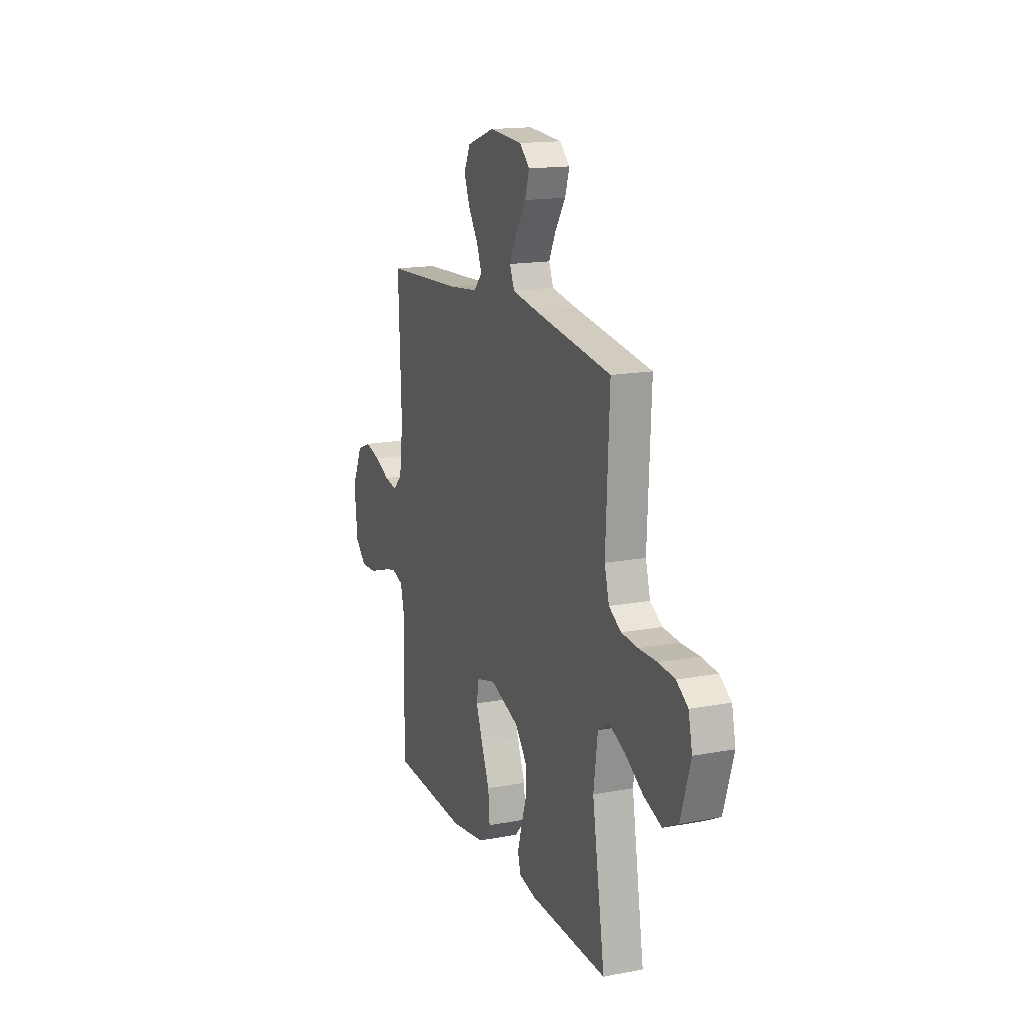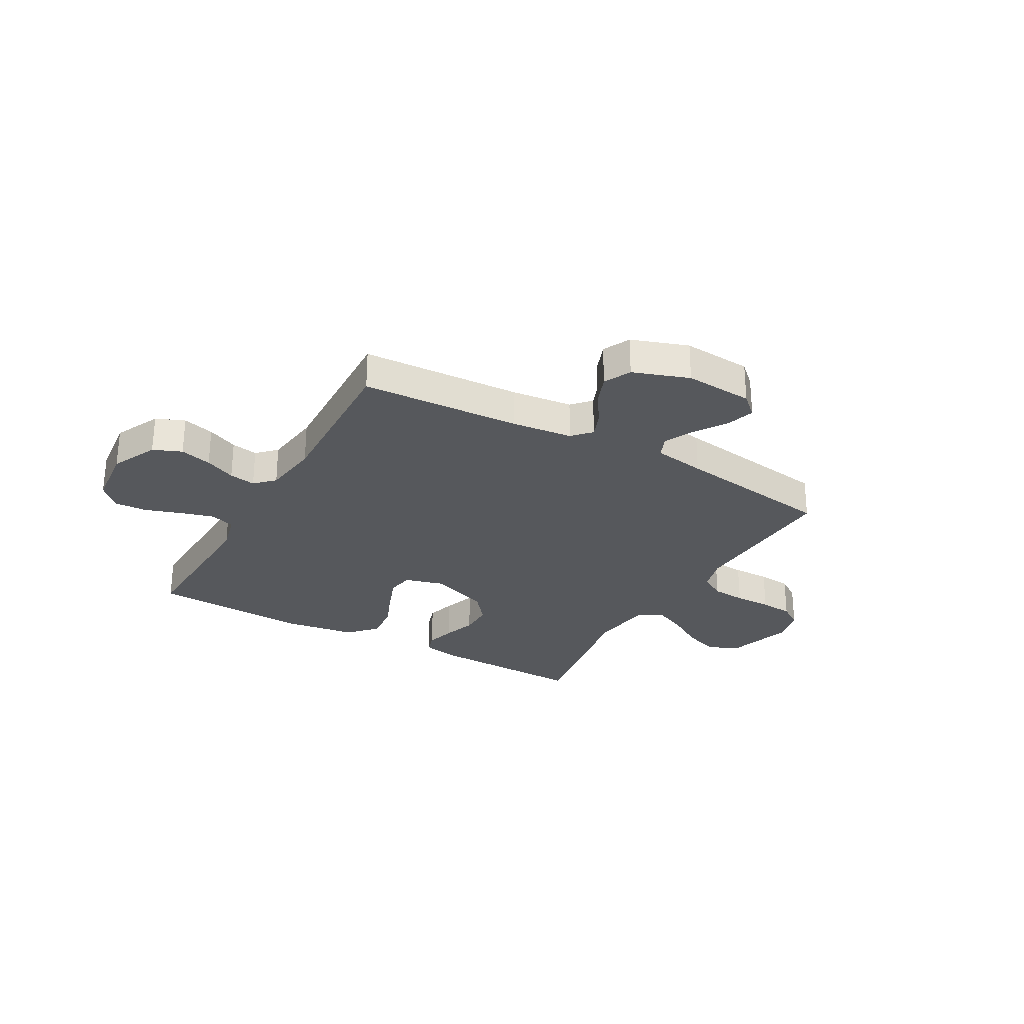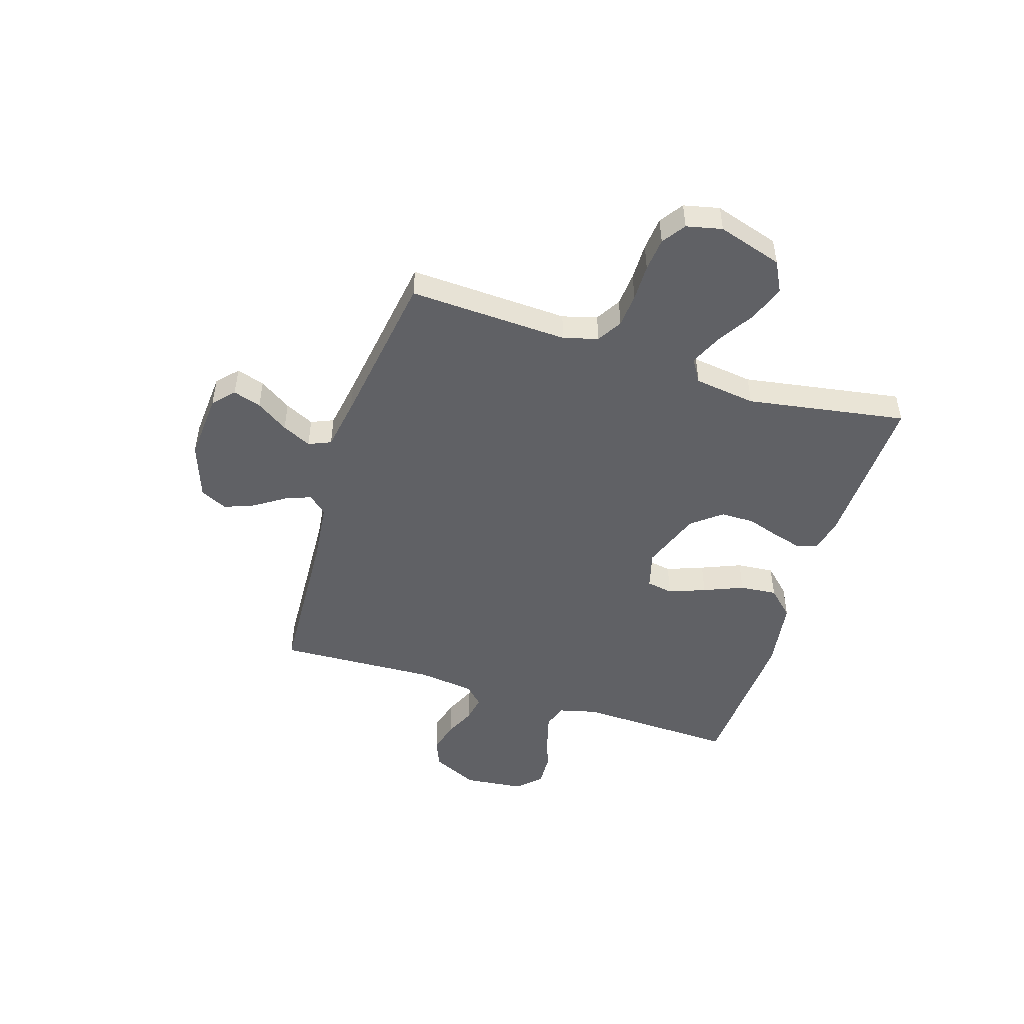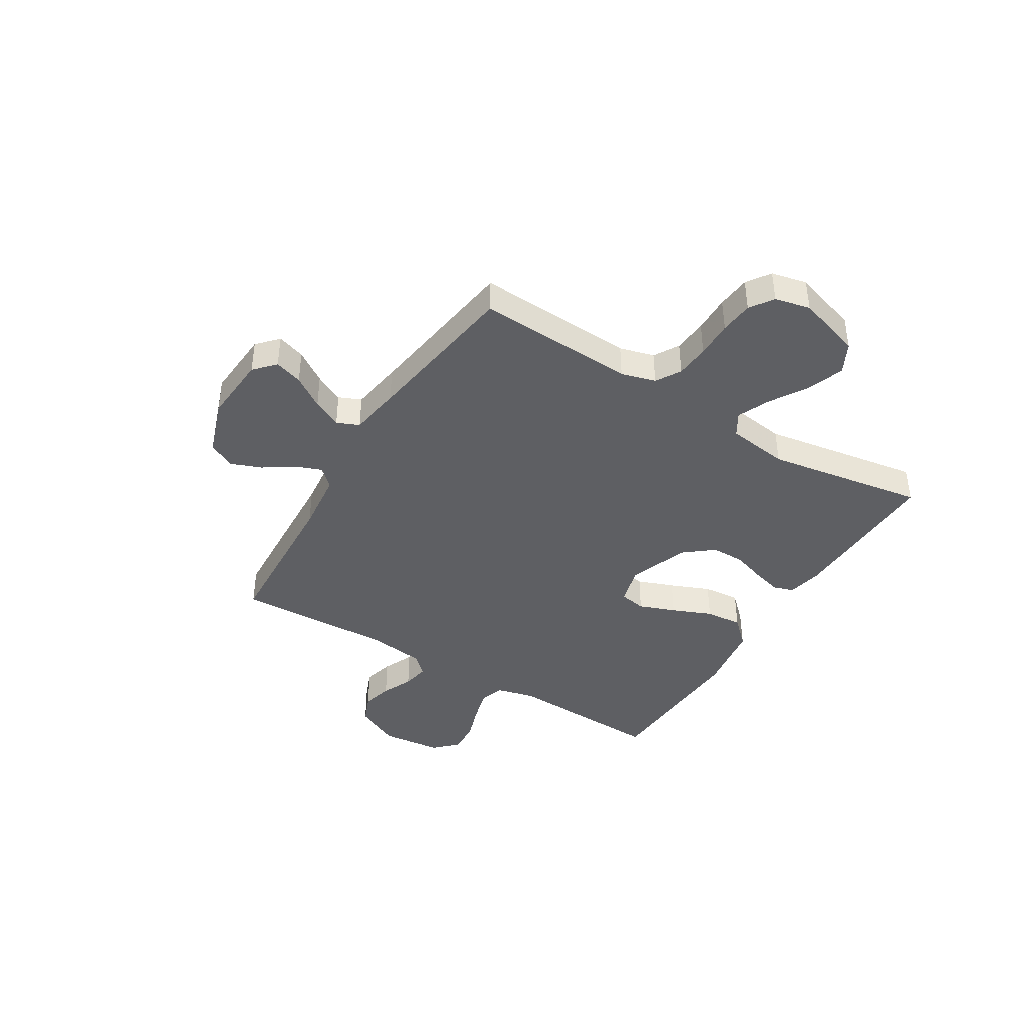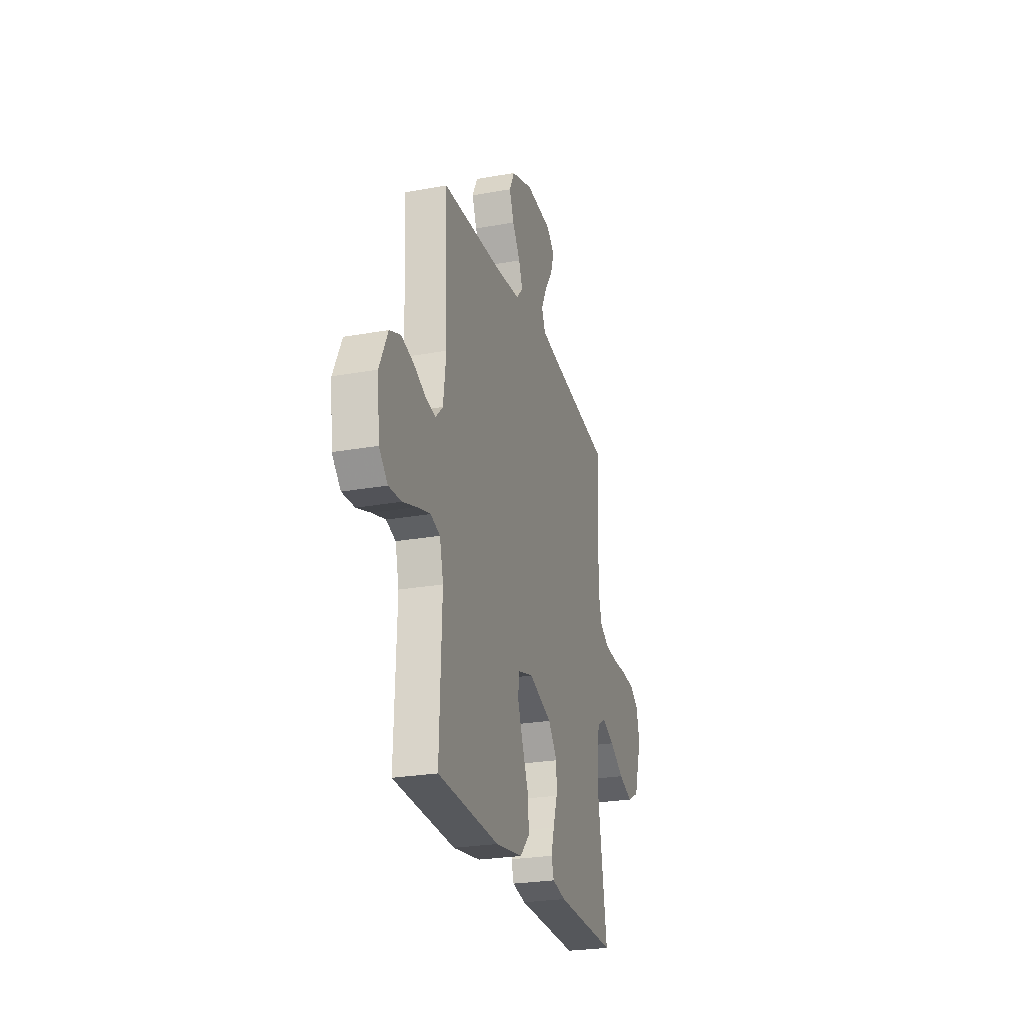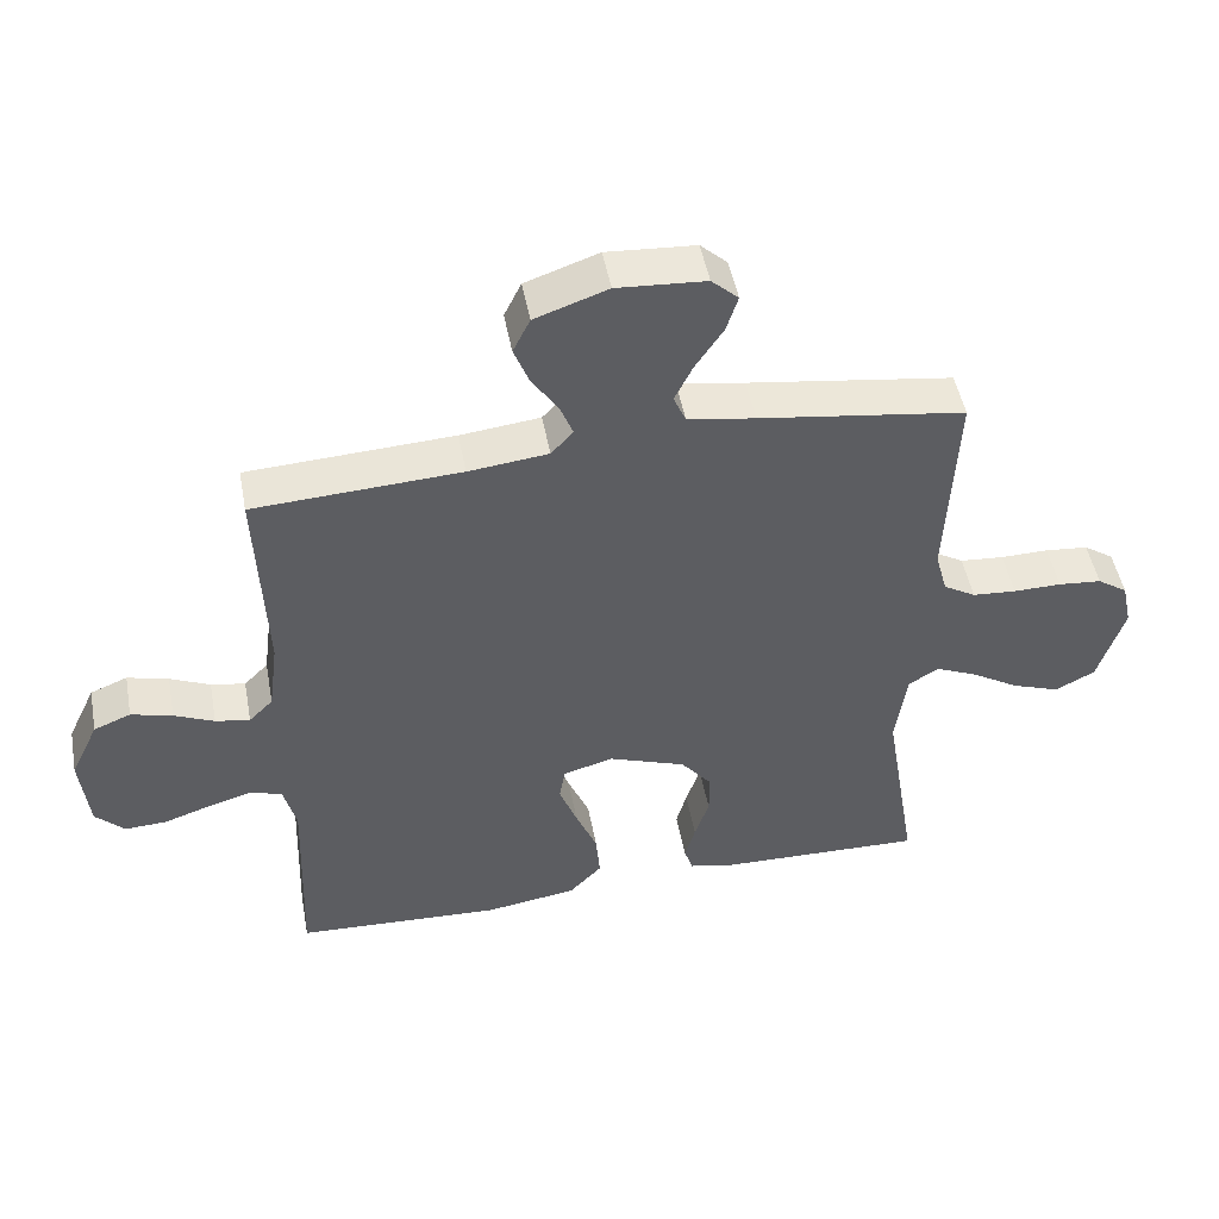
<metadata>
{"format":"obj","ext":"obj","renderer":"f3d","projection":"perspective","resolution":1024,"background":"white","views":[{"elev":15.9,"azim":68.6,"up":"+Z"},{"elev":-28.1,"azim":-29.5,"up":"+Y"},{"elev":-48.4,"azim":72.5,"up":"+Y"},{"elev":-41.3,"azim":58.6,"up":"+Y"},{"elev":-25.5,"azim":-73.9,"up":"+Z"},{"elev":49.0,"azim":-10.6,"up":"+Z"}]}
</metadata>
<code>
v -0.5 0.07 -0.5
v -0.489 0.07 -0.2
v -0.507 0.07 -0.128
v -0.553 0.07 -0.113
v -0.617 0.07 -0.131
v -0.685 0.07 -0.154
v -0.746 0.07 -0.157
v -0.788 0.07 -0.115
v -0.8 0.07 0
v -0.759 0.07 0.087
v -0.705 0.07 0.109
v -0.645 0.07 0.093
v -0.587 0.07 0.067
v -0.537 0.07 0.058
v -0.502 0.07 0.093
v -0.488 0.07 0.2
v -0.5 0.07 0.5
v -0.2 0.07 0.516
v -0.084 0.07 0.529
v -0.052 0.07 0.564
v -0.071 0.07 0.613
v -0.109 0.07 0.67
v -0.131 0.07 0.727
v -0.106 0.07 0.778
v 0 0.07 0.815
v 0.129 0.07 0.806
v 0.168 0.07 0.77
v 0.151 0.07 0.717
v 0.111 0.07 0.657
v 0.084 0.07 0.602
v 0.102 0.07 0.56
v 0.2 0.07 0.544
v 0.5 0.07 0.5
v 0.486 0.07 0.2
v 0.504 0.07 0.135
v 0.551 0.07 0.107
v 0.615 0.07 0.102
v 0.685 0.07 0.103
v 0.748 0.07 0.097
v 0.792 0.07 0.067
v 0.807 0.07 0
v 0.769 0.07 -0.122
v 0.711 0.07 -0.152
v 0.642 0.07 -0.127
v 0.572 0.07 -0.084
v 0.511 0.07 -0.057
v 0.467 0.07 -0.084
v 0.451 0.07 -0.2
v 0.5 0.07 -0.5
v 0.2 0.07 -0.492
v 0.134 0.07 -0.478
v 0.122 0.07 -0.439
v 0.137 0.07 -0.385
v 0.158 0.07 -0.322
v 0.158 0.07 -0.258
v 0.113 0.07 -0.202
v 0 0.07 -0.161
v -0.073 0.07 -0.181
v -0.082 0.07 -0.231
v -0.056 0.07 -0.3
v -0.025 0.07 -0.375
v -0.019 0.07 -0.445
v -0.067 0.07 -0.495
v -0.2 0.07 -0.515
v -0.5 0 -0.5
v -0.489 0 -0.2
v -0.507 0 -0.128
v -0.553 0 -0.113
v -0.617 0 -0.131
v -0.685 0 -0.154
v -0.746 0 -0.157
v -0.788 0 -0.115
v -0.8 0 0
v -0.759 0 0.087
v -0.705 0 0.109
v -0.645 0 0.093
v -0.587 0 0.067
v -0.537 0 0.058
v -0.502 0 0.093
v -0.488 0 0.2
v -0.5 0 0.5
v -0.2 0 0.516
v -0.084 0 0.529
v -0.052 0 0.564
v -0.071 0 0.613
v -0.109 0 0.67
v -0.131 0 0.727
v -0.106 0 0.778
v 0 0 0.815
v 0.129 0 0.806
v 0.168 0 0.77
v 0.151 0 0.717
v 0.111 0 0.657
v 0.084 0 0.602
v 0.102 0 0.56
v 0.2 0 0.544
v 0.5 0 0.5
v 0.486 0 0.2
v 0.504 0 0.135
v 0.551 0 0.107
v 0.615 0 0.102
v 0.685 0 0.103
v 0.748 0 0.097
v 0.792 0 0.067
v 0.807 0 0
v 0.769 0 -0.122
v 0.711 0 -0.152
v 0.642 0 -0.127
v 0.572 0 -0.084
v 0.511 0 -0.057
v 0.467 0 -0.084
v 0.451 0 -0.2
v 0.5 0 -0.5
v 0.2 0 -0.492
v 0.134 0 -0.478
v 0.122 0 -0.439
v 0.137 0 -0.385
v 0.158 0 -0.322
v 0.158 0 -0.258
v 0.113 0 -0.202
v 0 0 -0.161
v -0.073 0 -0.181
v -0.082 0 -0.231
v -0.056 0 -0.3
v -0.025 0 -0.375
v -0.019 0 -0.445
v -0.067 0 -0.495
v -0.2 0 -0.515
f 63 64 1 2
f 60 61 62 63
f 59 60 63 2
f 58 59 2 3
f 57 58 3 4
f 51 52 53 54
f 49 50 51 54
f 48 49 54 55
f 47 48 55 56
f 42 43 44 45
f 42 45 46
f 41 42 46
f 40 41 46
f 37 38 39 40
f 36 37 40 46
f 35 36 46 47
f 32 33 34
f 31 32 34 35
f 26 27 28 29
f 26 29 30
f 25 26 30
f 24 25 30
f 21 22 23 24
f 20 21 24 30
f 19 20 30 31
f 16 17 18
f 15 16 18 19
f 10 11 12 13
f 10 13 14
f 9 10 14
f 8 9 14
f 5 6 7 8
f 4 5 8 14
f 57 4 14 15
f 35 47 56 57
f 31 35 57
f 15 19 31 57
f 66 65 128 127
f 127 126 125 124
f 66 127 124 123
f 67 66 123 122
f 68 67 122 121
f 118 117 116 115
f 118 115 114 113
f 119 118 113 112
f 120 119 112 111
f 109 108 107 106
f 110 109 106
f 110 106 105
f 110 105 104
f 104 103 102 101
f 110 104 101 100
f 111 110 100 99
f 98 97 96
f 99 98 96 95
f 93 92 91 90
f 94 93 90
f 94 90 89
f 94 89 88
f 88 87 86 85
f 94 88 85 84
f 95 94 84 83
f 82 81 80
f 83 82 80 79
f 77 76 75 74
f 78 77 74
f 78 74 73
f 78 73 72
f 72 71 70 69
f 78 72 69 68
f 79 78 68 121
f 121 120 111 99
f 121 99 95
f 121 95 83 79
f 1 65 66 2
f 2 66 67 3
f 3 67 68 4
f 4 68 69 5
f 5 69 70 6
f 6 70 71 7
f 7 71 72 8
f 8 72 73 9
f 9 73 74 10
f 10 74 75 11
f 11 75 76 12
f 12 76 77 13
f 13 77 78 14
f 14 78 79 15
f 15 79 80 16
f 16 80 81 17
f 17 81 82 18
f 18 82 83 19
f 19 83 84 20
f 20 84 85 21
f 21 85 86 22
f 22 86 87 23
f 23 87 88 24
f 24 88 89 25
f 25 89 90 26
f 26 90 91 27
f 27 91 92 28
f 28 92 93 29
f 29 93 94 30
f 30 94 95 31
f 31 95 96 32
f 32 96 97 33
f 33 97 98 34
f 34 98 99 35
f 35 99 100 36
f 36 100 101 37
f 37 101 102 38
f 38 102 103 39
f 39 103 104 40
f 40 104 105 41
f 41 105 106 42
f 42 106 107 43
f 43 107 108 44
f 44 108 109 45
f 45 109 110 46
f 46 110 111 47
f 47 111 112 48
f 48 112 113 49
f 49 113 114 50
f 50 114 115 51
f 51 115 116 52
f 52 116 117 53
f 53 117 118 54
f 54 118 119 55
f 55 119 120 56
f 56 120 121 57
f 57 121 122 58
f 58 122 123 59
f 59 123 124 60
f 60 124 125 61
f 61 125 126 62
f 62 126 127 63
f 63 127 128 64
f 64 128 65 1

</code>
